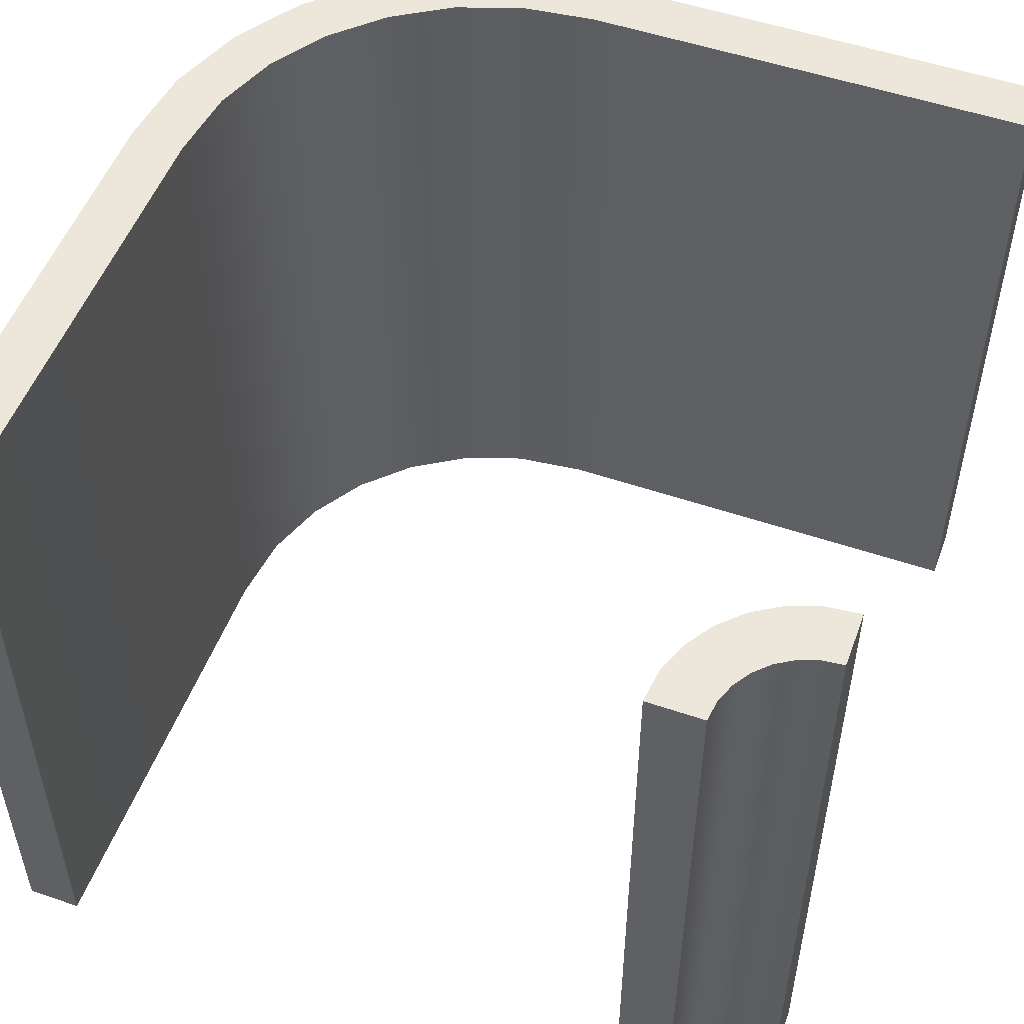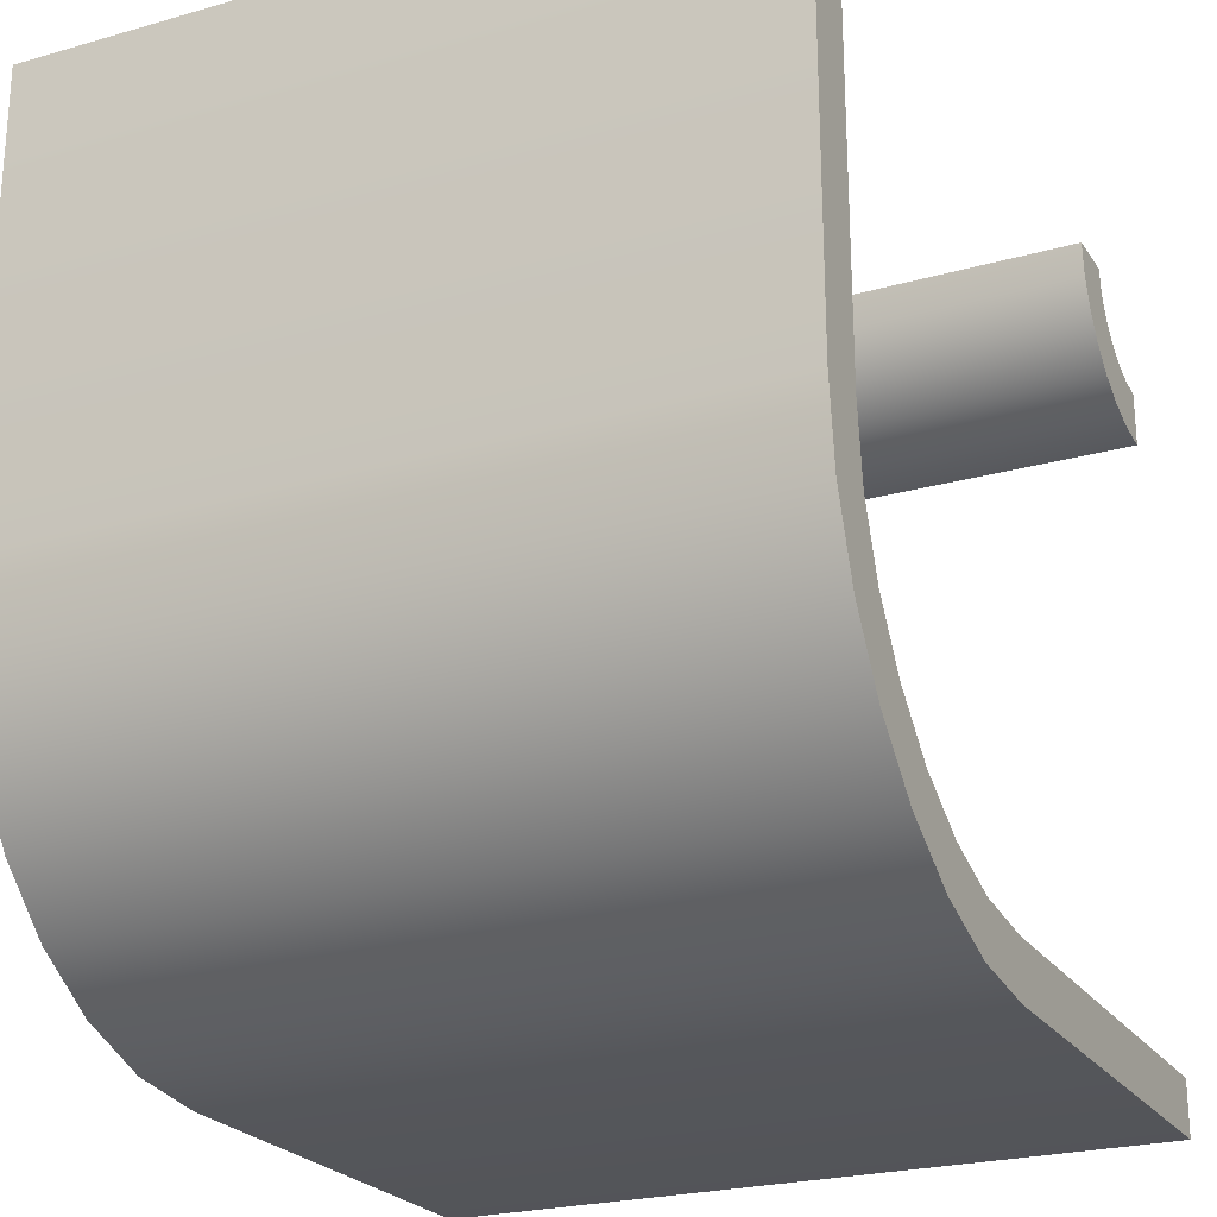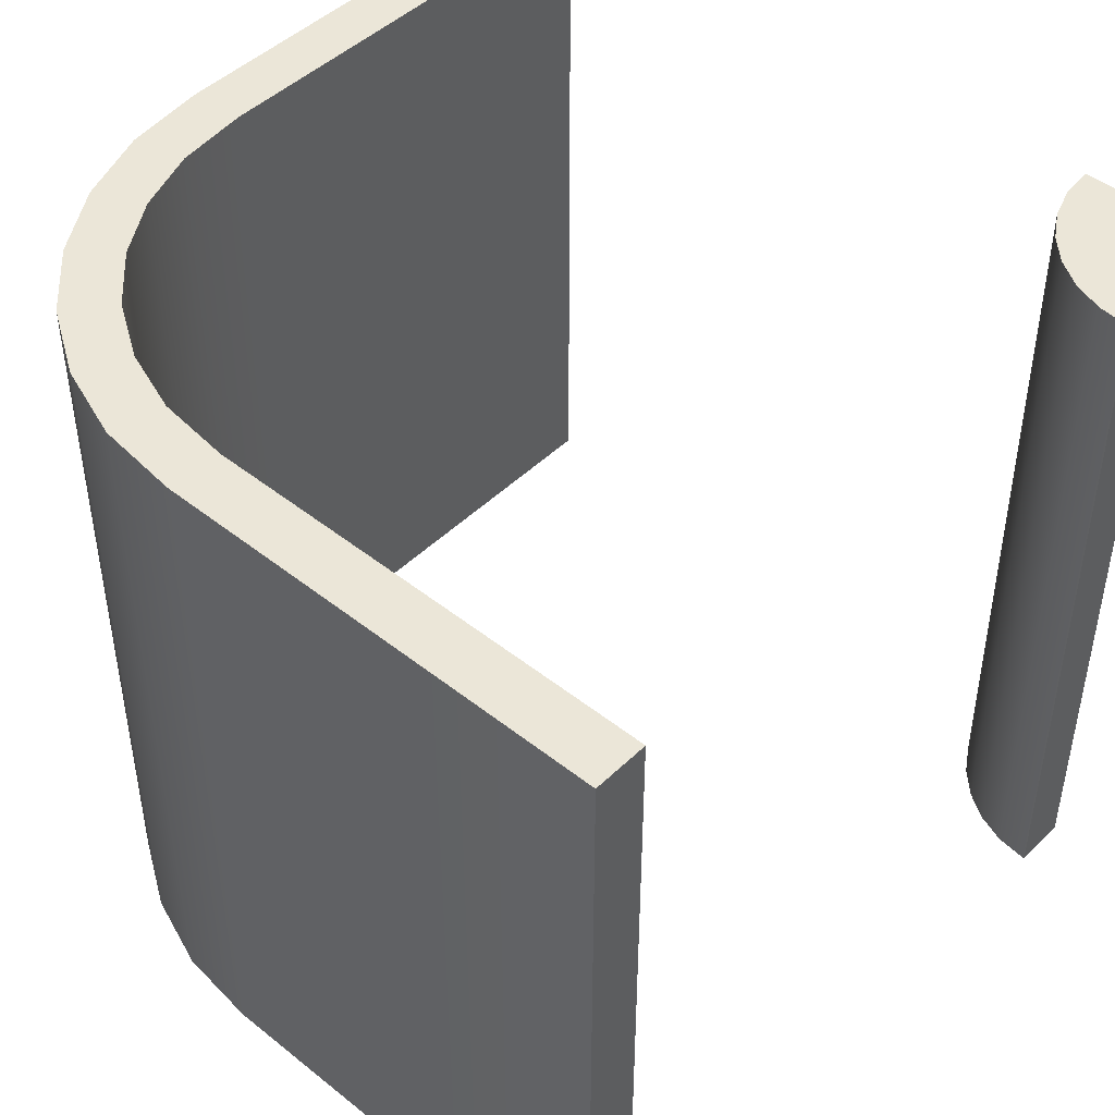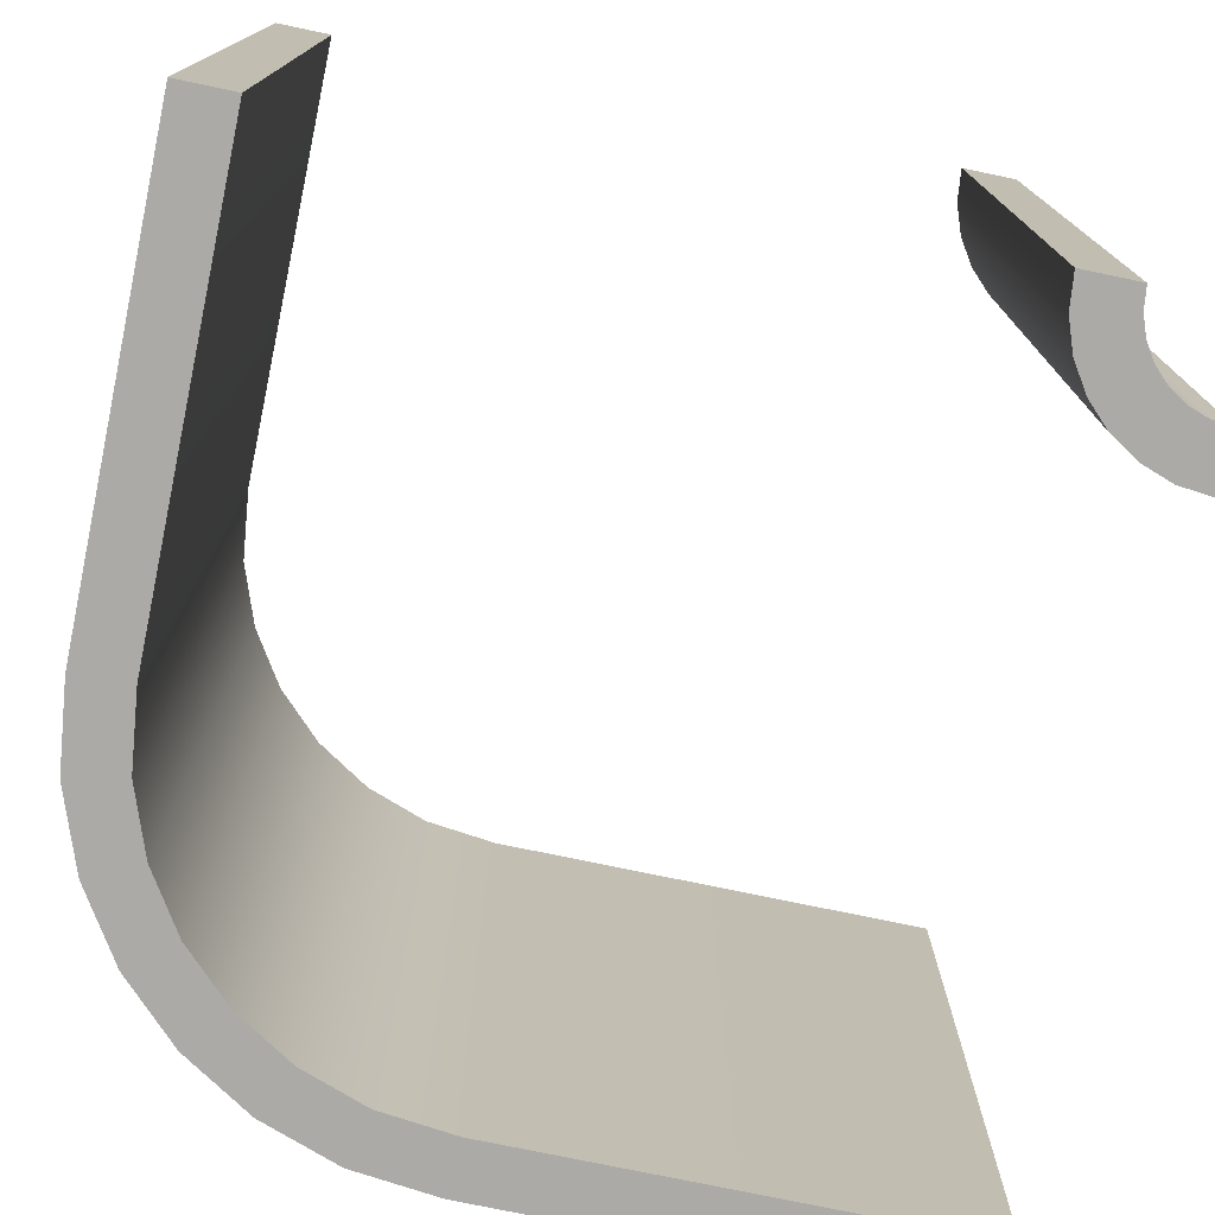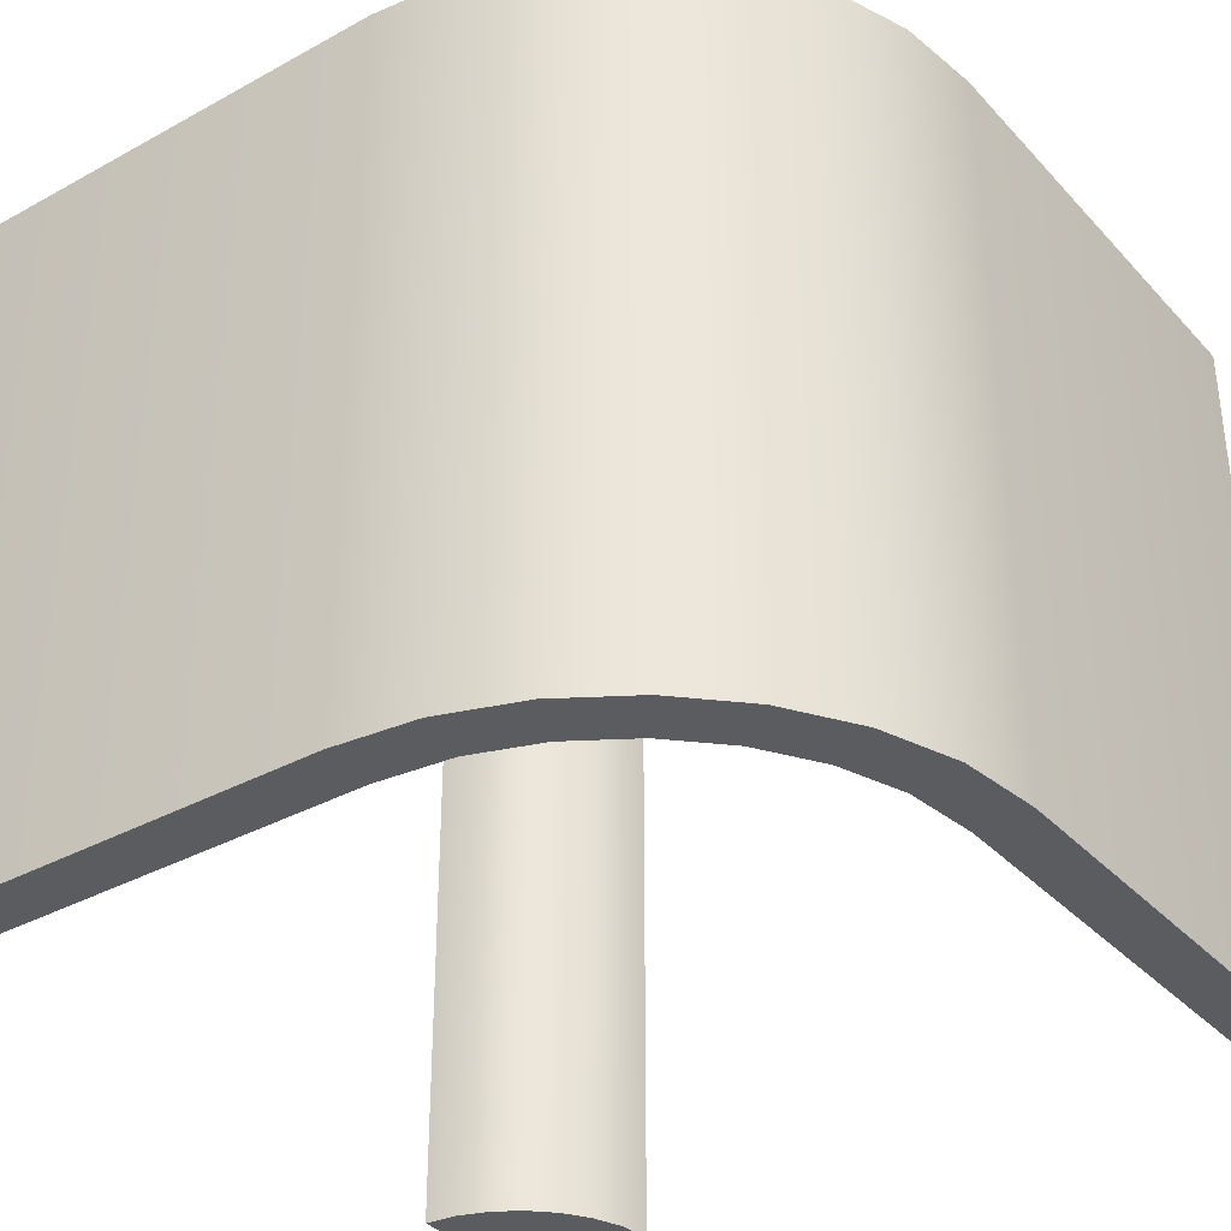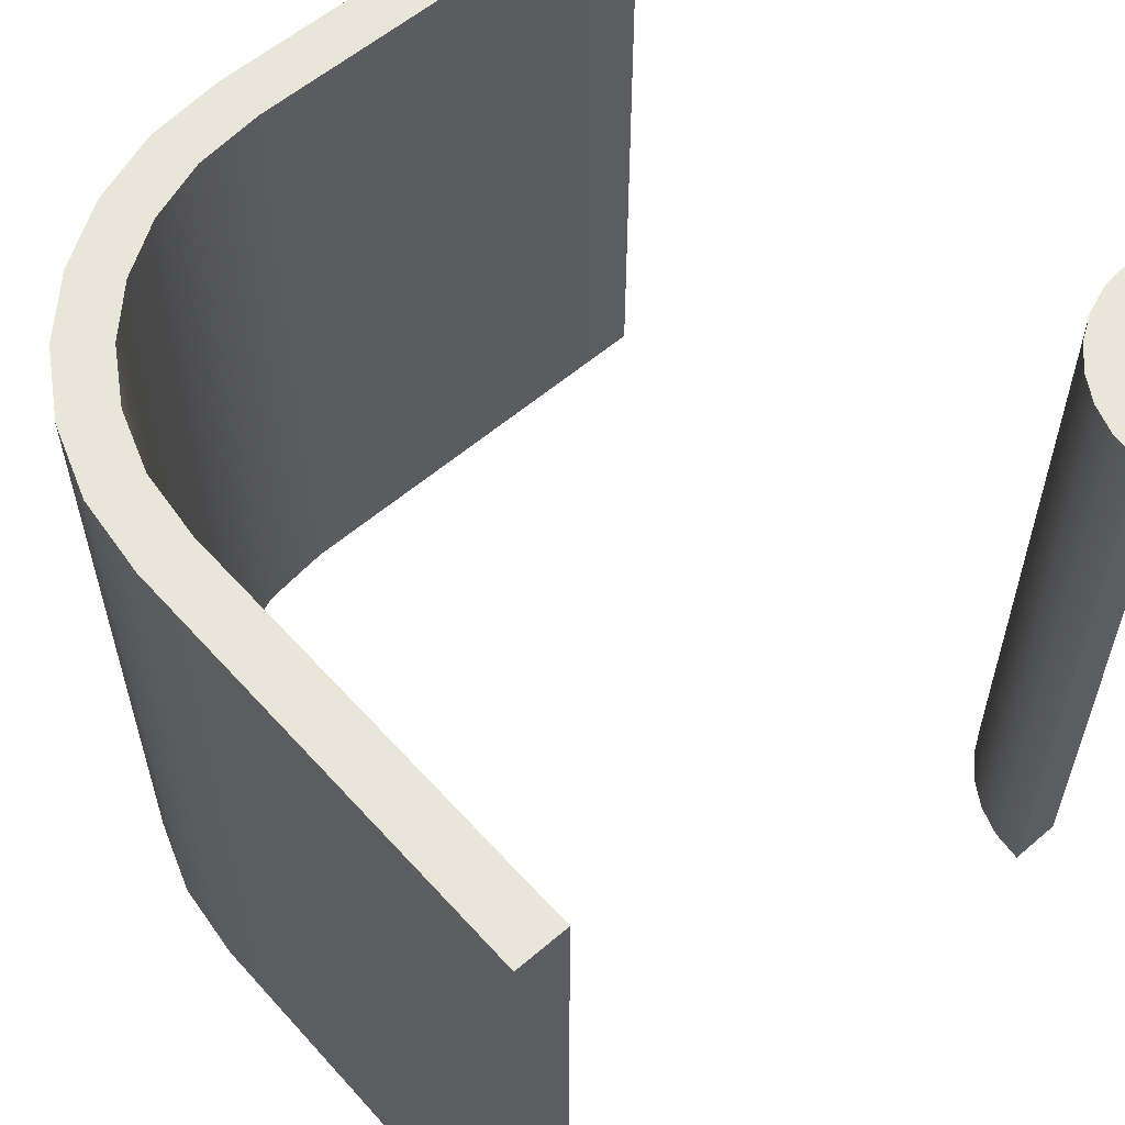
<metadata>
{"format":"obj","ext":"obj","renderer":"f3d","projection":"perspective","resolution":1024,"background":"white","views":[{"elev":52.3,"azim":20.2,"up":"+Y"},{"elev":-23.7,"azim":-64.5,"up":"+Z"},{"elev":46.2,"azim":-47.7,"up":"+Y"},{"elev":-76.0,"azim":-11.8,"up":"+Y"},{"elev":-34.9,"azim":-143.8,"up":"+Y"},{"elev":58.0,"azim":-41.5,"up":"+Y"}]}
</metadata>
<code>
v 50 80 34
v 50 80 40
v 50 -5.166e-07 40
v 50 -5.166e-07 34
v 46.34 80 34.38
v 47.71 80 40.26
v 47.71 -5.166e-07 40.26
v 46.34 -5.217e-07 34.38
v 42.95 80 35.59
v 45.6 80 41.02
v 45.6 -5.166e-07 41.02
v 42.95 -5.313e-07 35.59
v 39.97 80 37.49
v 43.75 80 42.2
v 43.75 -5.166e-07 42.2
v 39.97 -5.396e-07 37.49
v 37.49 80 39.97
v 42.2 80 43.75
v 42.2 -5.166e-07 43.75
v 37.49 -5.466e-07 39.97
v 35.59 80 42.95
v 41.02 80 45.6
v 41.02 -5.166e-07 45.6
v 35.59 -5.519e-07 42.95
v 34.38 80 46.34
v 40.26 80 47.71
v 40.26 -5.166e-07 47.71
v 34.38 -5.553e-07 46.34
v 34 80 50
v 40 80 50
v 40 -5.166e-07 50
v 34 -5.166e-07 50
v -34 80 50
v -40 80 50
v -40 -5.166e-07 50
v -34 -5.166e-07 50
v -34 80 0.345
v -40 80 2.229e-05
v -40 -5.166e-07 1.848e-05
v -34 -5.158e-07 0.345
v -33.06 80 -7.793
v -38.94 80 -9.165
v -38.94 -5.166e-07 -9.165
v -33.06 -5.132e-07 -7.793
v -30.51 80 -14.93
v -35.93 80 -17.58
v -35.93 -5.166e-07 -17.58
v -30.51 -5.134e-07 -14.93
v -26.5 80 -21.23
v -31.21 80 -25.01
v -31.21 -5.166e-07 -25.01
v -26.5 -5.135e-07 -21.23
v -21.23 80 -26.5
v -25.01 80 -31.21
v -25.01 -5.166e-07 -31.21
v -21.23 -5.135e-07 -26.5
v -14.93 80 -30.51
v -17.58 80 -35.93
v -17.58 -5.166e-07 -35.93
v -14.93 -5.134e-07 -30.51
v -7.793 80 -33.06
v -9.165 80 -38.94
v -9.165 -5.166e-07 -38.94
v -7.793 -5.132e-07 -33.06
v 0.345 80 -34
v -1.848e-05 80 -40
v -1.466e-05 -5.166e-07 -40
v 0.345 -5.158e-07 -34
v 50 80 -34
v 50 80 -40
v 50 -5.166e-07 -40
v 50 -5.166e-07 -34
o Wall05
f 6 2 1
f 1 5 6
f 7 3 2
f 2 6 7
f 8 4 3
f 3 7 8
f 5 1 4
f 4 8 5
f 10 6 5
f 5 9 10
f 11 7 6
f 6 10 11
f 12 8 7
f 7 11 12
f 9 5 8
f 8 12 9
f 14 10 9
f 9 13 14
f 15 11 10
f 10 14 15
f 16 12 11
f 11 15 16
f 13 9 12
f 12 16 13
f 18 14 13
f 13 17 18
f 19 15 14
f 14 18 19
f 20 16 15
f 15 19 20
f 17 13 16
f 16 20 17
f 22 18 17
f 17 21 22
f 23 19 18
f 18 22 23
f 24 20 19
f 19 23 24
f 21 17 20
f 20 24 21
f 26 22 21
f 21 25 26
f 27 23 22
f 22 26 27
f 28 24 23
f 23 27 28
f 25 21 24
f 24 28 25
f 30 26 25
f 25 29 30
f 31 27 26
f 26 30 31
f 32 28 27
f 27 31 32
f 29 25 28
f 28 32 29
f 1 2 3
f 3 4 1
f 31 30 29
f 29 32 31
f 38 34 33
f 33 37 38
f 39 35 34
f 34 38 39
f 40 36 35
f 35 39 40
f 37 33 36
f 36 40 37
f 42 38 37
f 37 41 42
f 43 39 38
f 38 42 43
f 44 40 39
f 39 43 44
f 41 37 40
f 40 44 41
f 46 42 41
f 41 45 46
f 47 43 42
f 42 46 47
f 48 44 43
f 43 47 48
f 45 41 44
f 44 48 45
f 50 46 45
f 45 49 50
f 51 47 46
f 46 50 51
f 52 48 47
f 47 51 52
f 49 45 48
f 48 52 49
f 54 50 49
f 49 53 54
f 55 51 50
f 50 54 55
f 56 52 51
f 51 55 56
f 53 49 52
f 52 56 53
f 58 54 53
f 53 57 58
f 59 55 54
f 54 58 59
f 60 56 55
f 55 59 60
f 57 53 56
f 56 60 57
f 62 58 57
f 57 61 62
f 63 59 58
f 58 62 63
f 64 60 59
f 59 63 64
f 61 57 60
f 60 64 61
f 66 62 61
f 61 65 66
f 67 63 62
f 62 66 67
f 68 64 63
f 63 67 68
f 65 61 64
f 64 68 65
f 70 66 65
f 65 69 70
f 71 67 66
f 66 70 71
f 72 68 67
f 67 71 72
f 69 65 68
f 68 72 69
f 33 34 35
f 35 36 33
f 71 70 69
f 69 72 71

</code>
